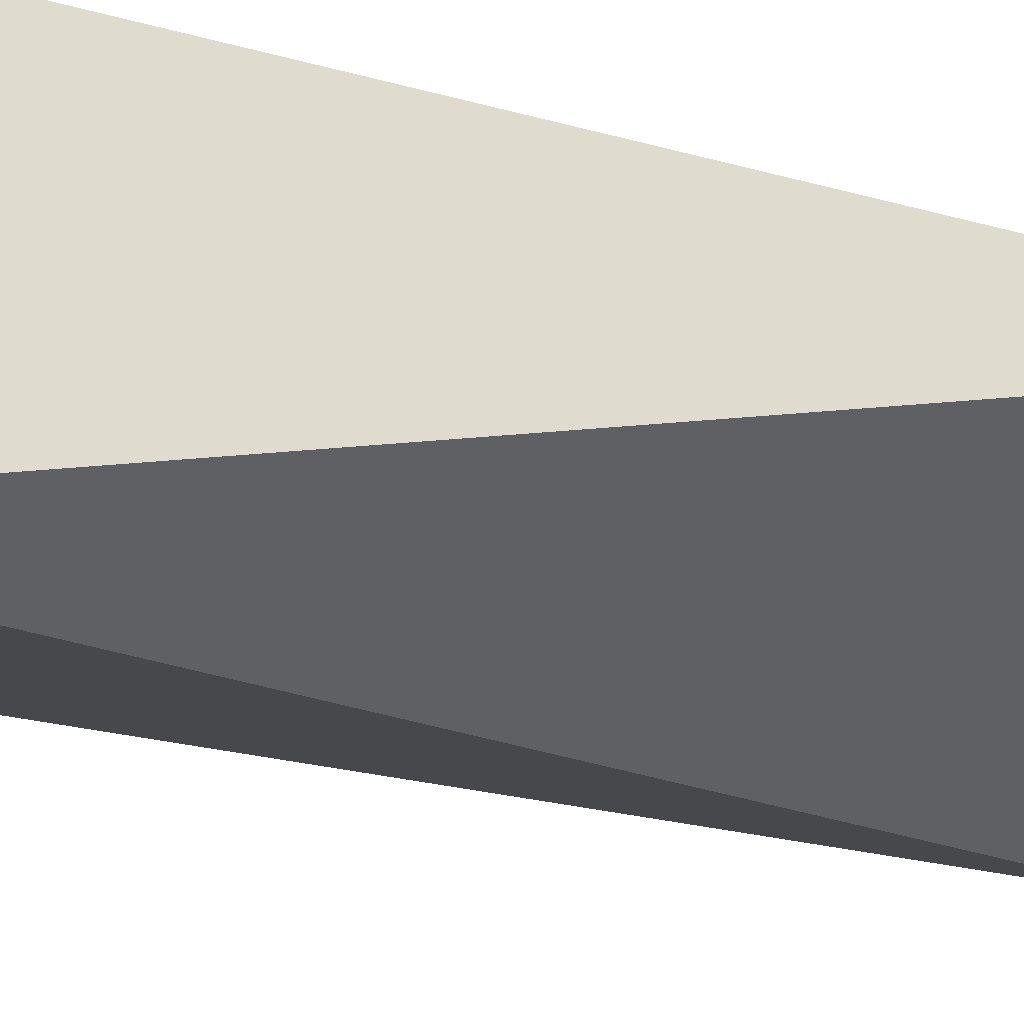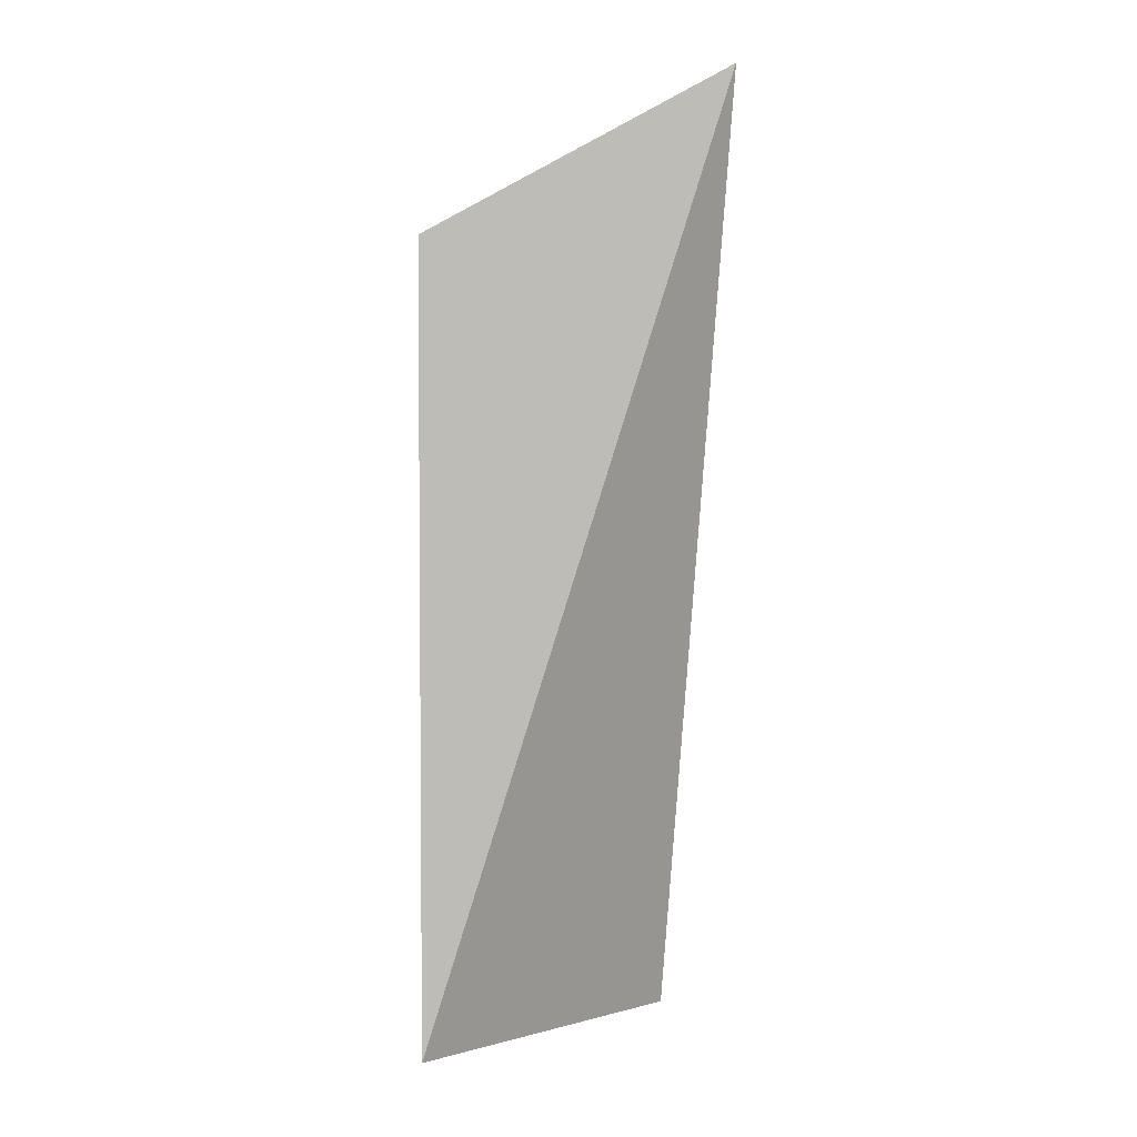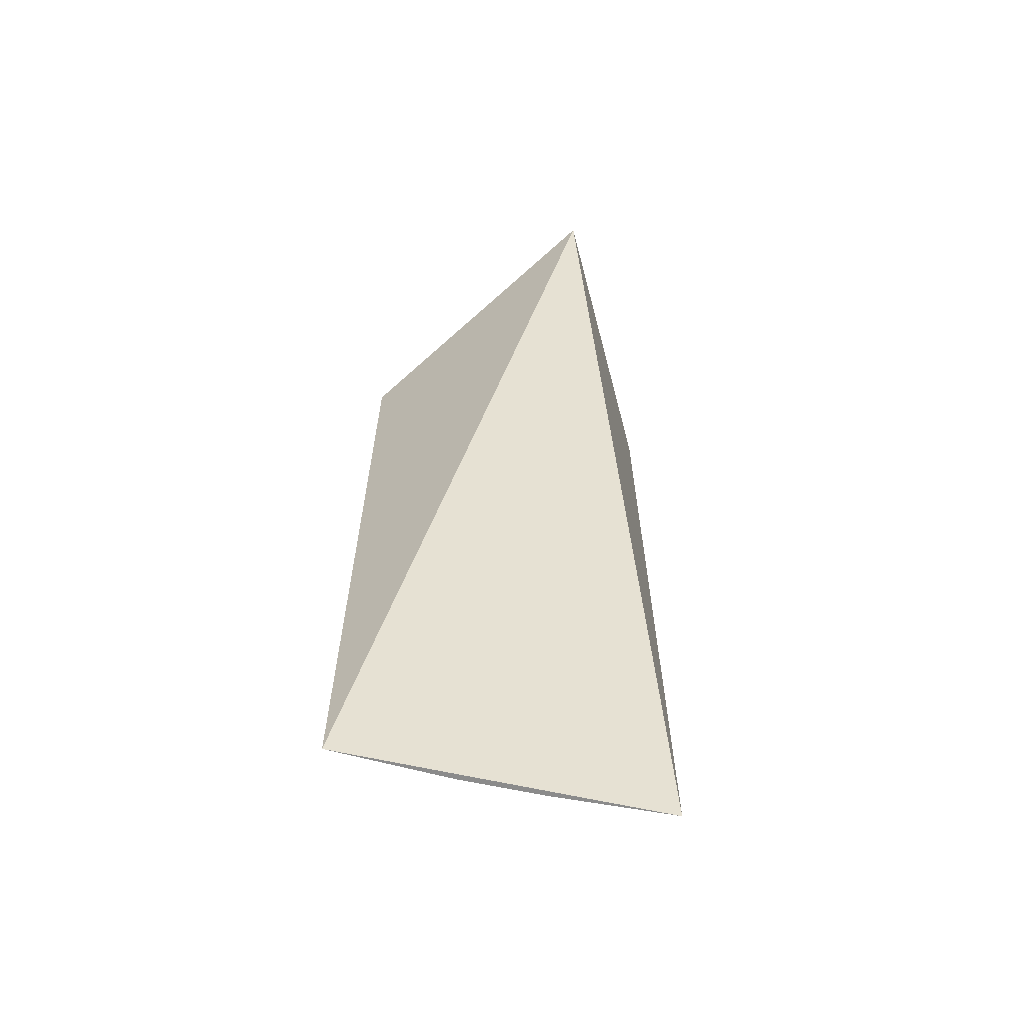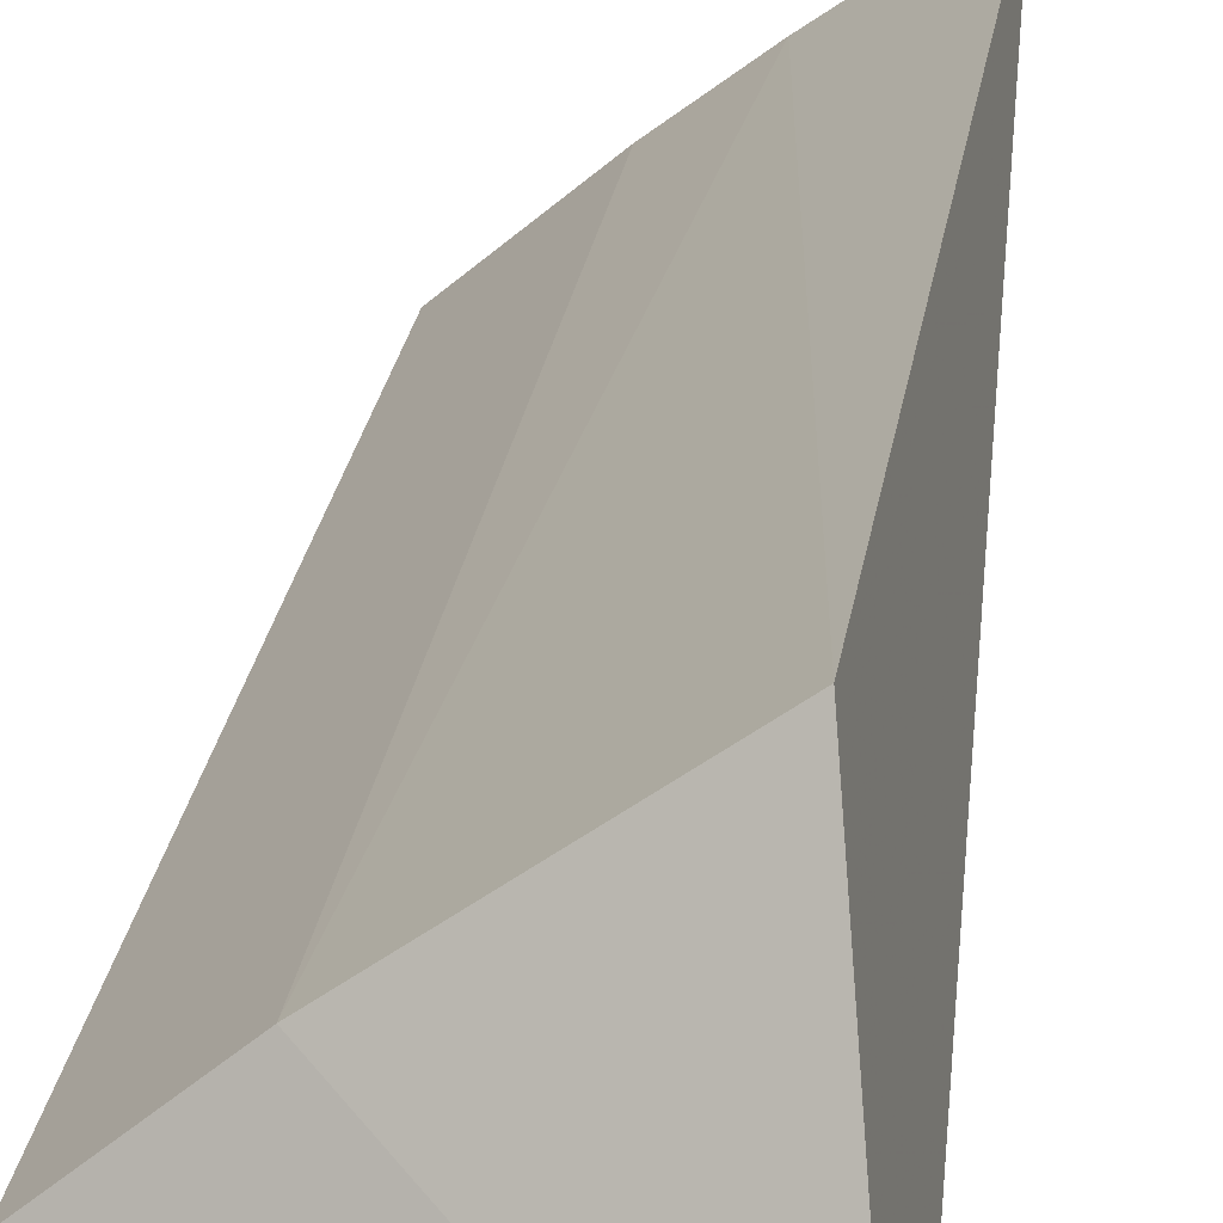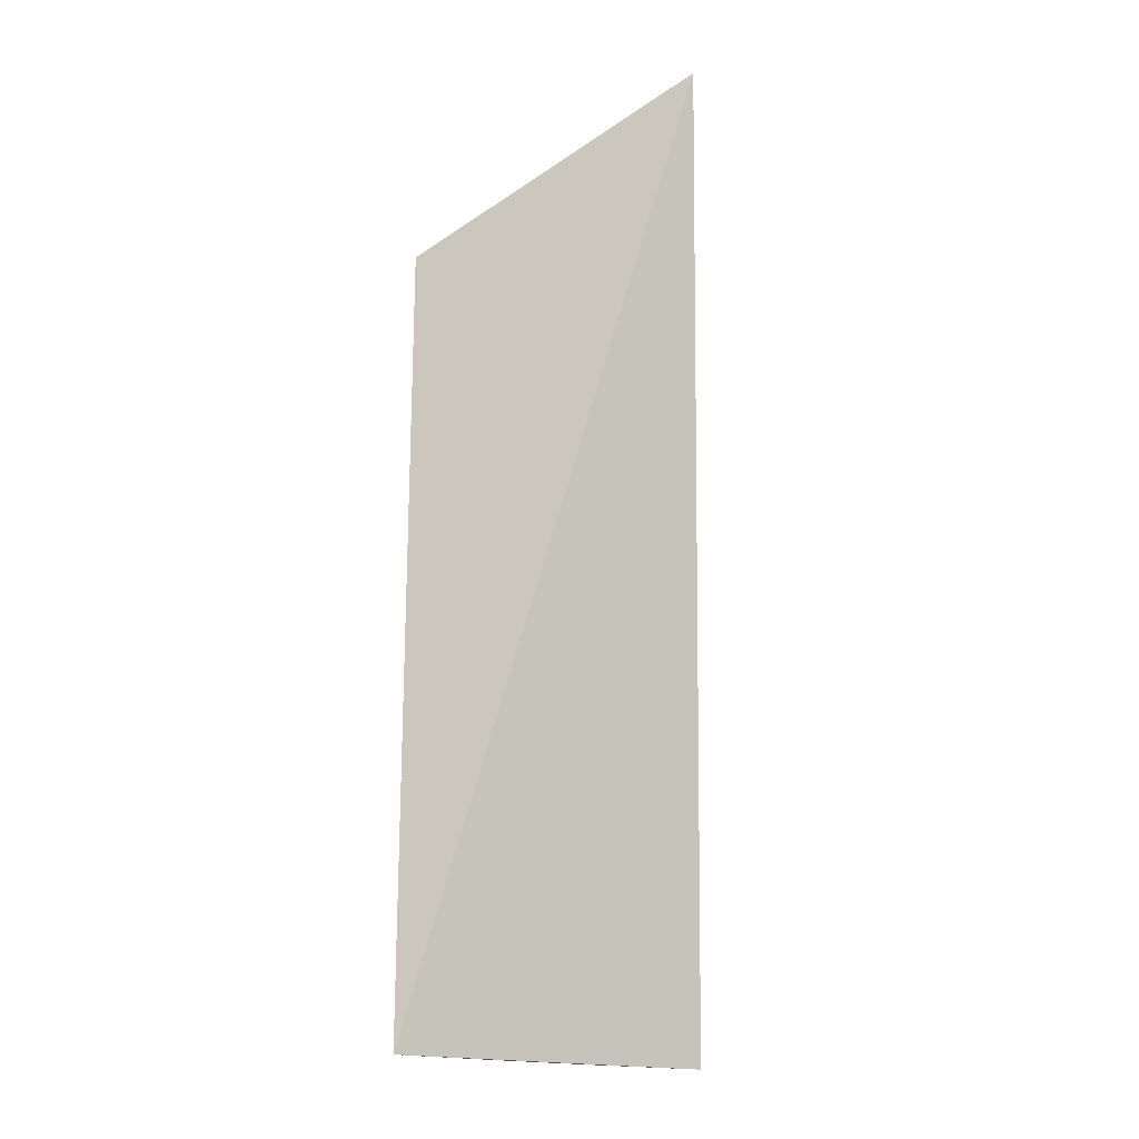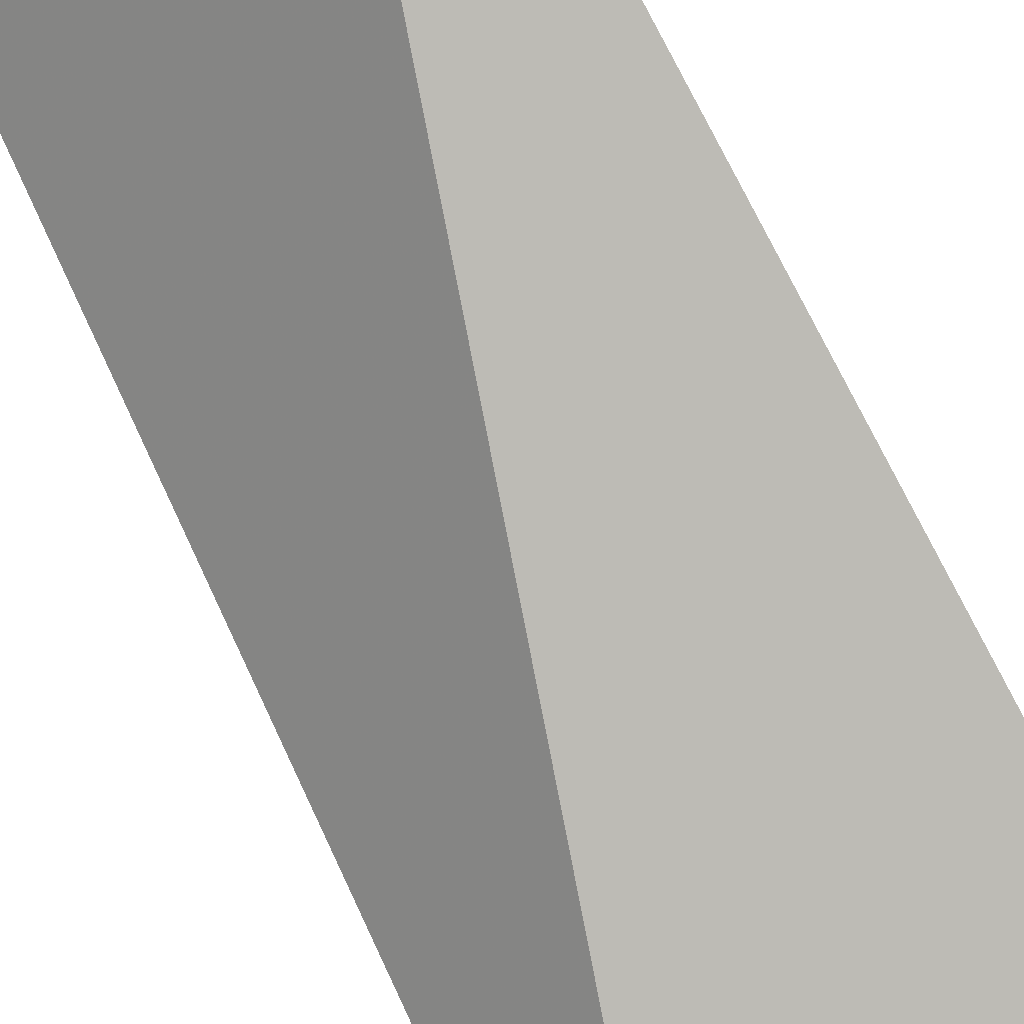
<metadata>
{"format":"obj","ext":"obj","renderer":"f3d","projection":"perspective","resolution":1024,"background":"white","views":[{"elev":-18.7,"azim":59.1,"up":"+Y"},{"elev":3.6,"azim":-3.7,"up":"+Z"},{"elev":-63.9,"azim":25.3,"up":"+Z"},{"elev":23.8,"azim":7.8,"up":"+Y"},{"elev":-19.0,"azim":9.7,"up":"+Z"},{"elev":-79.1,"azim":-151.7,"up":"+Y"}]}
</metadata>
<code>
v -0.05289 0.07118 0.1
v -0.05484 0.08351 0.09239
v -0.06743 0.07368 0.09239
v -0.06743 0.07368 0.05301
v -0.05484 0.08351 0.05301
v -0.06291 0.07756 0.09239
v -0.05971 0.08003 0.05301
v -0.06291 0.07756 0.05301
f 1 3 4
f 5 2 1
f 5 1 4
f 6 1 2
f 6 3 1
f 7 6 2
f 7 2 5
f 7 5 4
f 8 7 4
f 8 6 7
f 8 4 3
f 8 3 6

</code>
